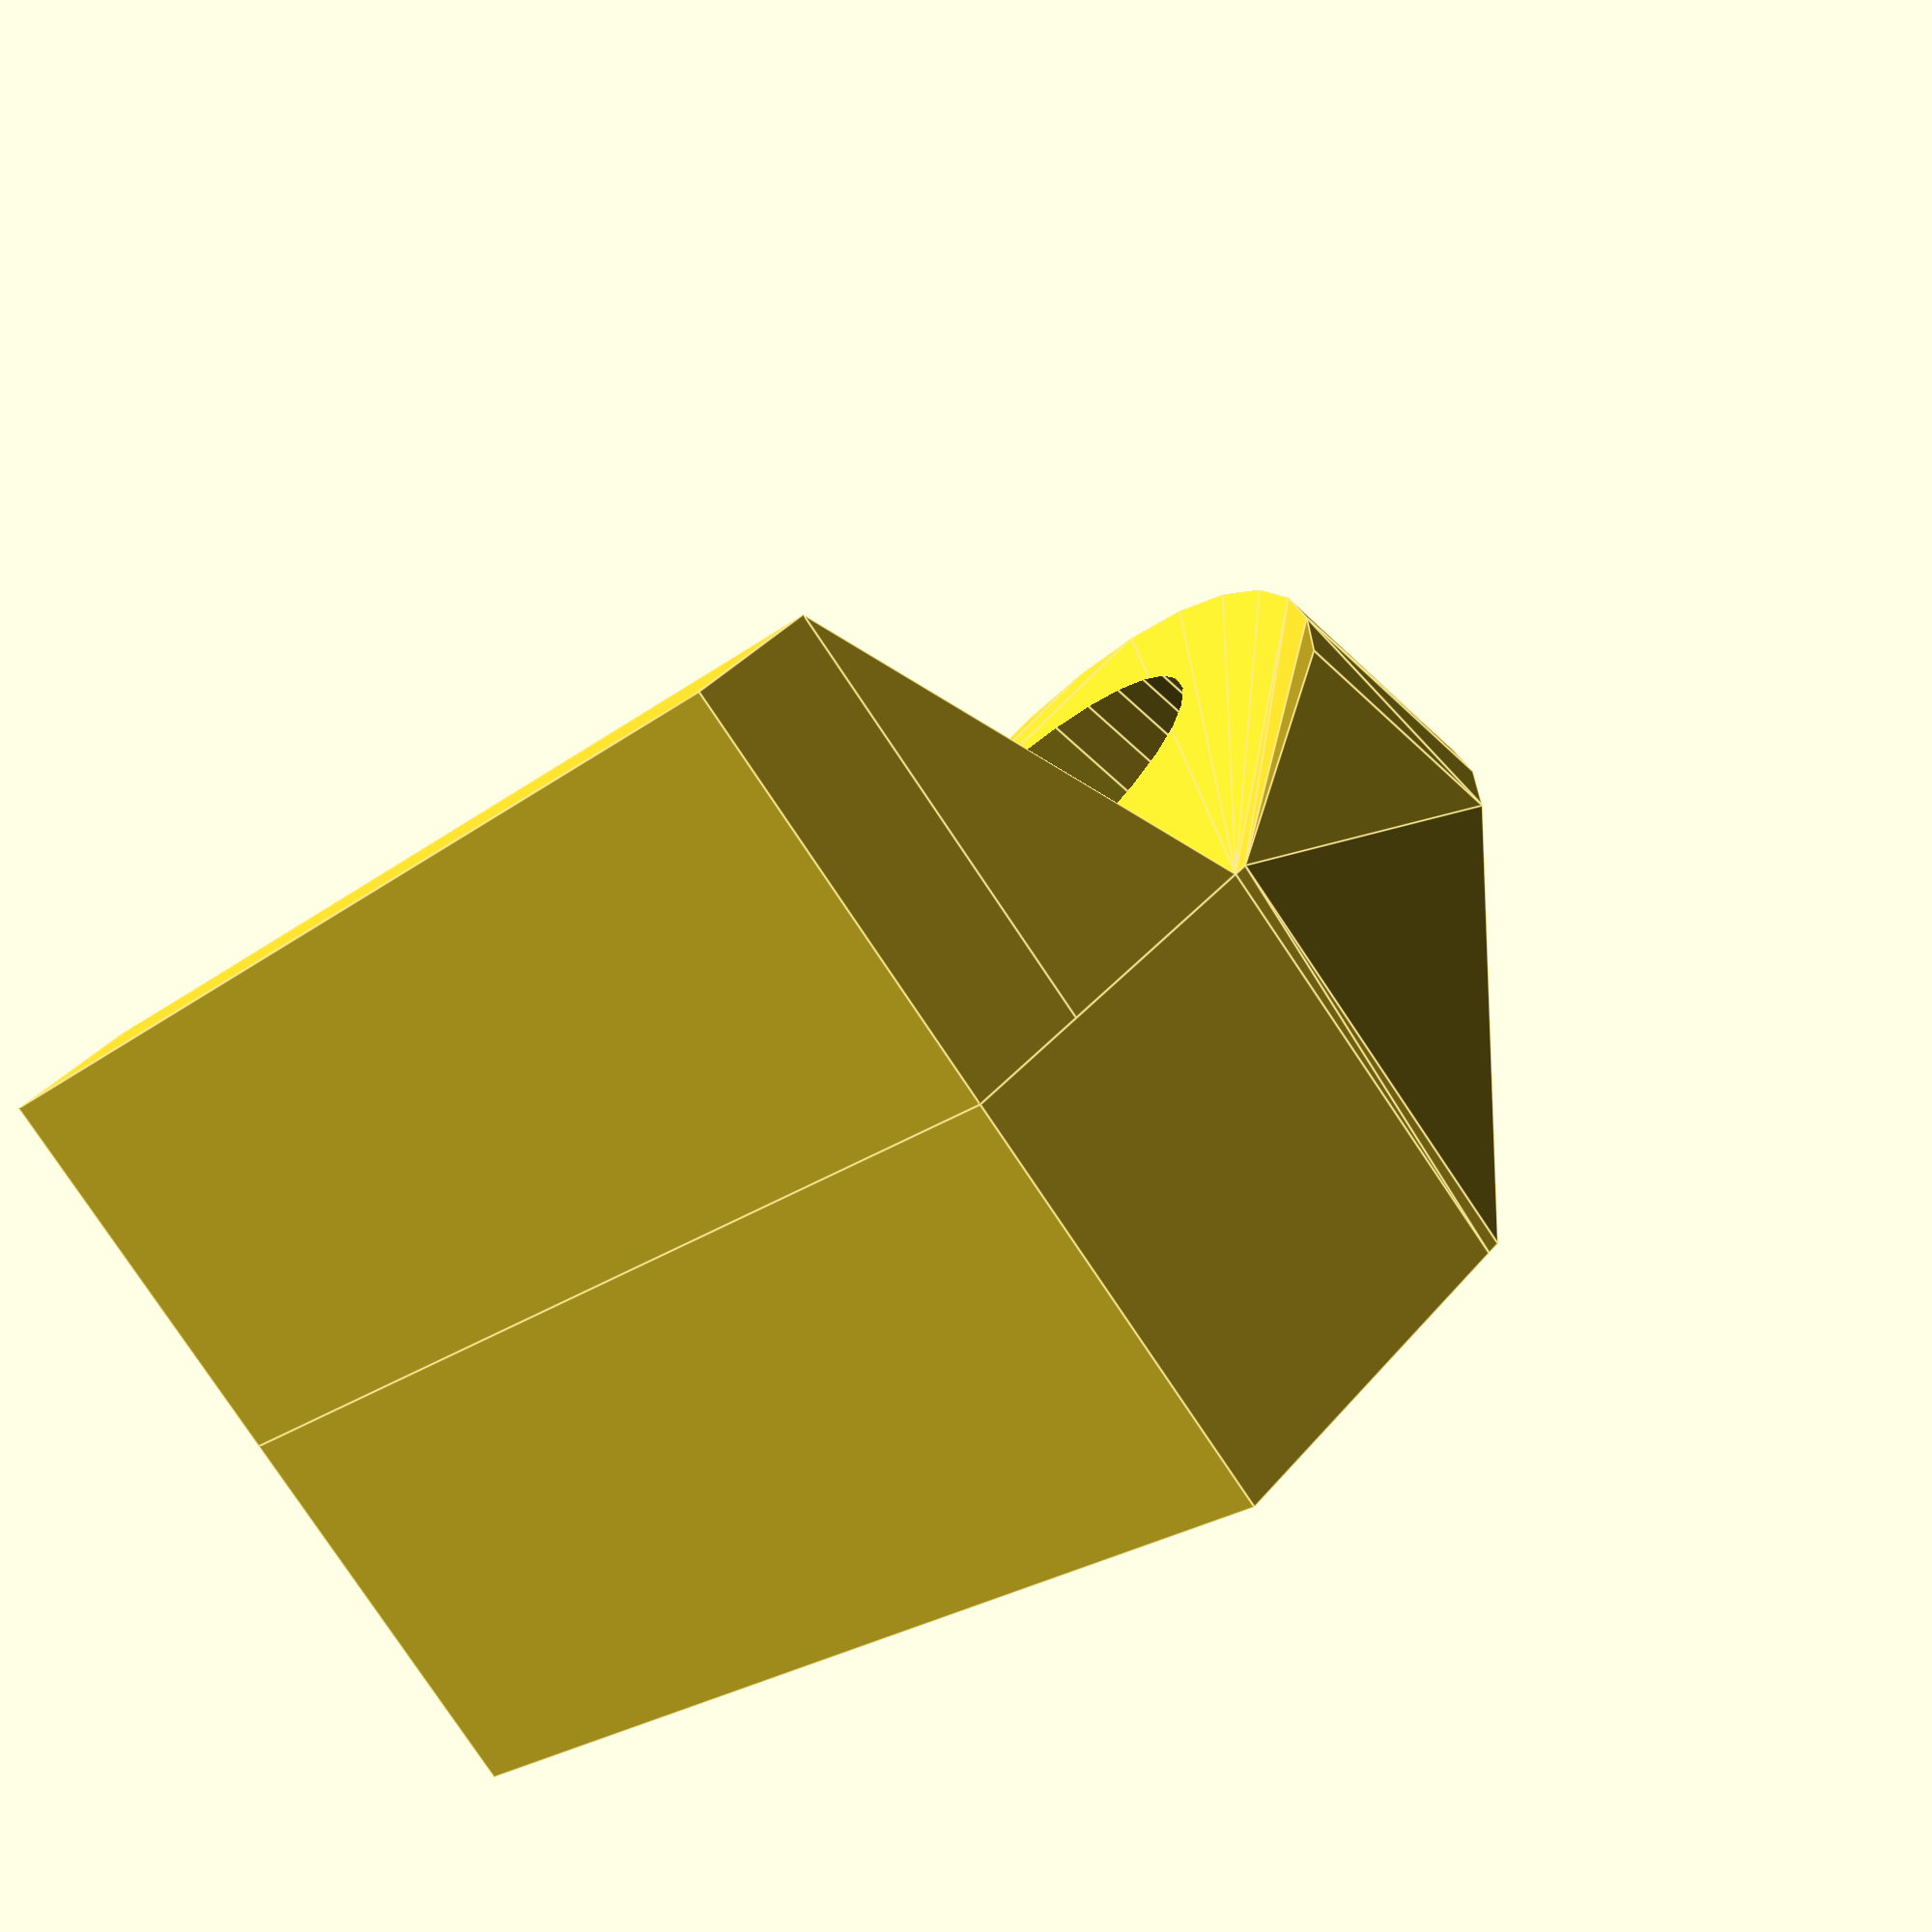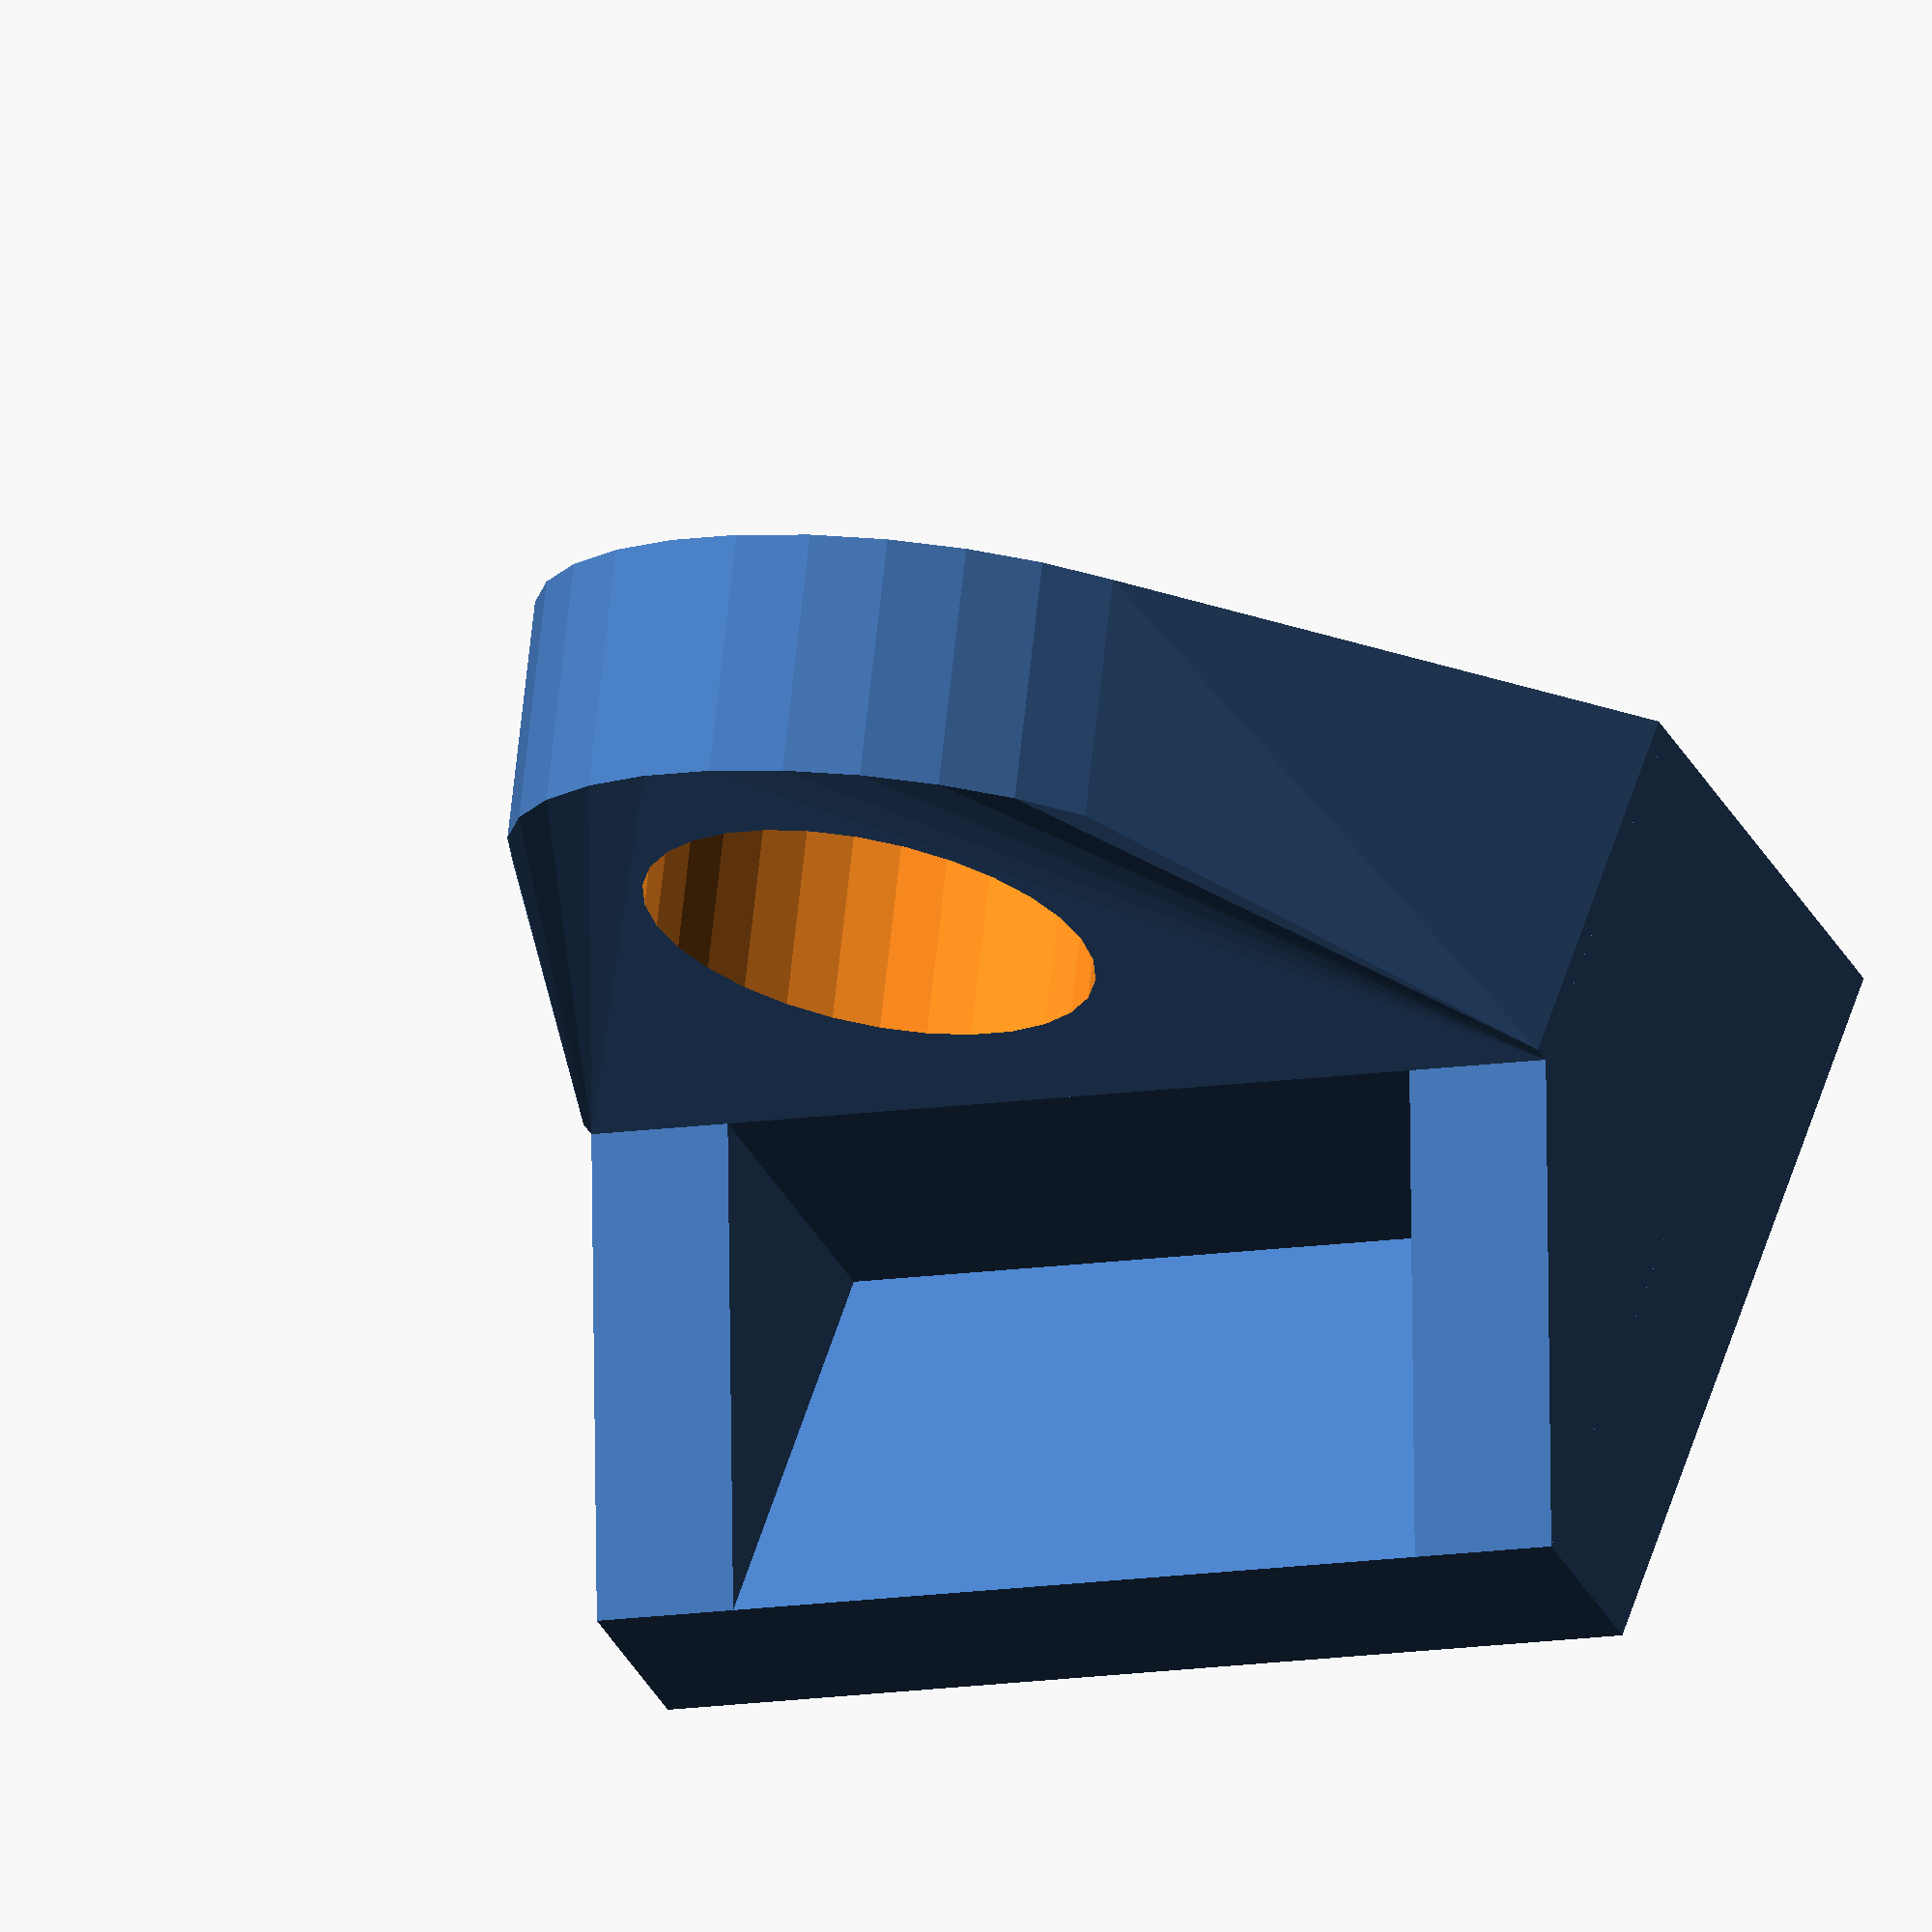
<openscad>
X=70;

baseYZ=25;

jack_dia=12;
jack_depth=50;

 
hitplateA=15;

piezo_dia=28;
piezo_sp=9;
piezoY=15;
piezoY_sp=3;
piezoA=5;

shaftXY=4;

mountY=25;
mountZ=9;
mount_spX=10;

module base(){
difference(){
translate([0,baseYZ/2,baseYZ/2]) cube([X,baseYZ,baseYZ],center=true);
translate([-X/2,baseYZ/2,baseYZ/2]) rotate([0,90,0]) cylinder(d=jack_dia,h=jack_depth);
}
}
module hitplate(){
translate([0,0,0]){
difference(){
hull(){
rotate([-hitplateA,0,0])translate([-X/2,0,0])cube([X,baseYZ,1]);
translate([0,baseYZ/2,(piezo_dia+2*piezo_sp)/2])rotate([90+piezoA,0,0])cylinder(d=piezo_dia+2*piezo_sp,h=piezoY,center=true);}
translate([0,baseYZ/2-piezoY/2-piezoY_sp,(piezo_dia+2*piezo_sp)/2])rotate([90+piezoA,0,0])cylinder(d=piezo_dia,h=2*piezoY,center=true);
//translate([-shaftXY/2,baseYZ/2,-baseYZ/2])cube([shaftXY,shaftXY,hitplateZ+baseYZ/2]);
}
}
}

module mount(){
translate([-X/2,-mountY,0])cube([X,mountY,mountZ]);
translate([X/2,0,mountZ])rotate([0,-90,0])linear_extrude(height=mount_spX, scale=[1,1])polygon(points=[[0,0],[baseYZ-mountZ,0],[0,-mountY]]);
translate([-X/2+mount_spX,0,mountZ])rotate([0,-90,0])linear_extrude(height=mount_spX, scale=[1,1])polygon(points=[[0,0],[baseYZ-mountZ,0],[0,-mountY]]);

}

difference(){
union(){
base();
translate([0,0,baseYZ])rotate([hitplateA,0,0])hitplate();
//hitplate();
mount();
}
translate([piezo_dia/2-shaftXY,baseYZ/2+shaftXY/2-jack_dia/2,(piezo_dia+2*piezo_sp)/4+baseYZ-baseYZ/4]) cube([shaftXY,shaftXY,baseYZ/2+(piezo_dia+2*piezo_sp)/2],center=true);
}
</openscad>
<views>
elev=145.3 azim=41.9 roll=326.6 proj=p view=edges
elev=223.1 azim=199.5 roll=151.4 proj=o view=solid
</views>
